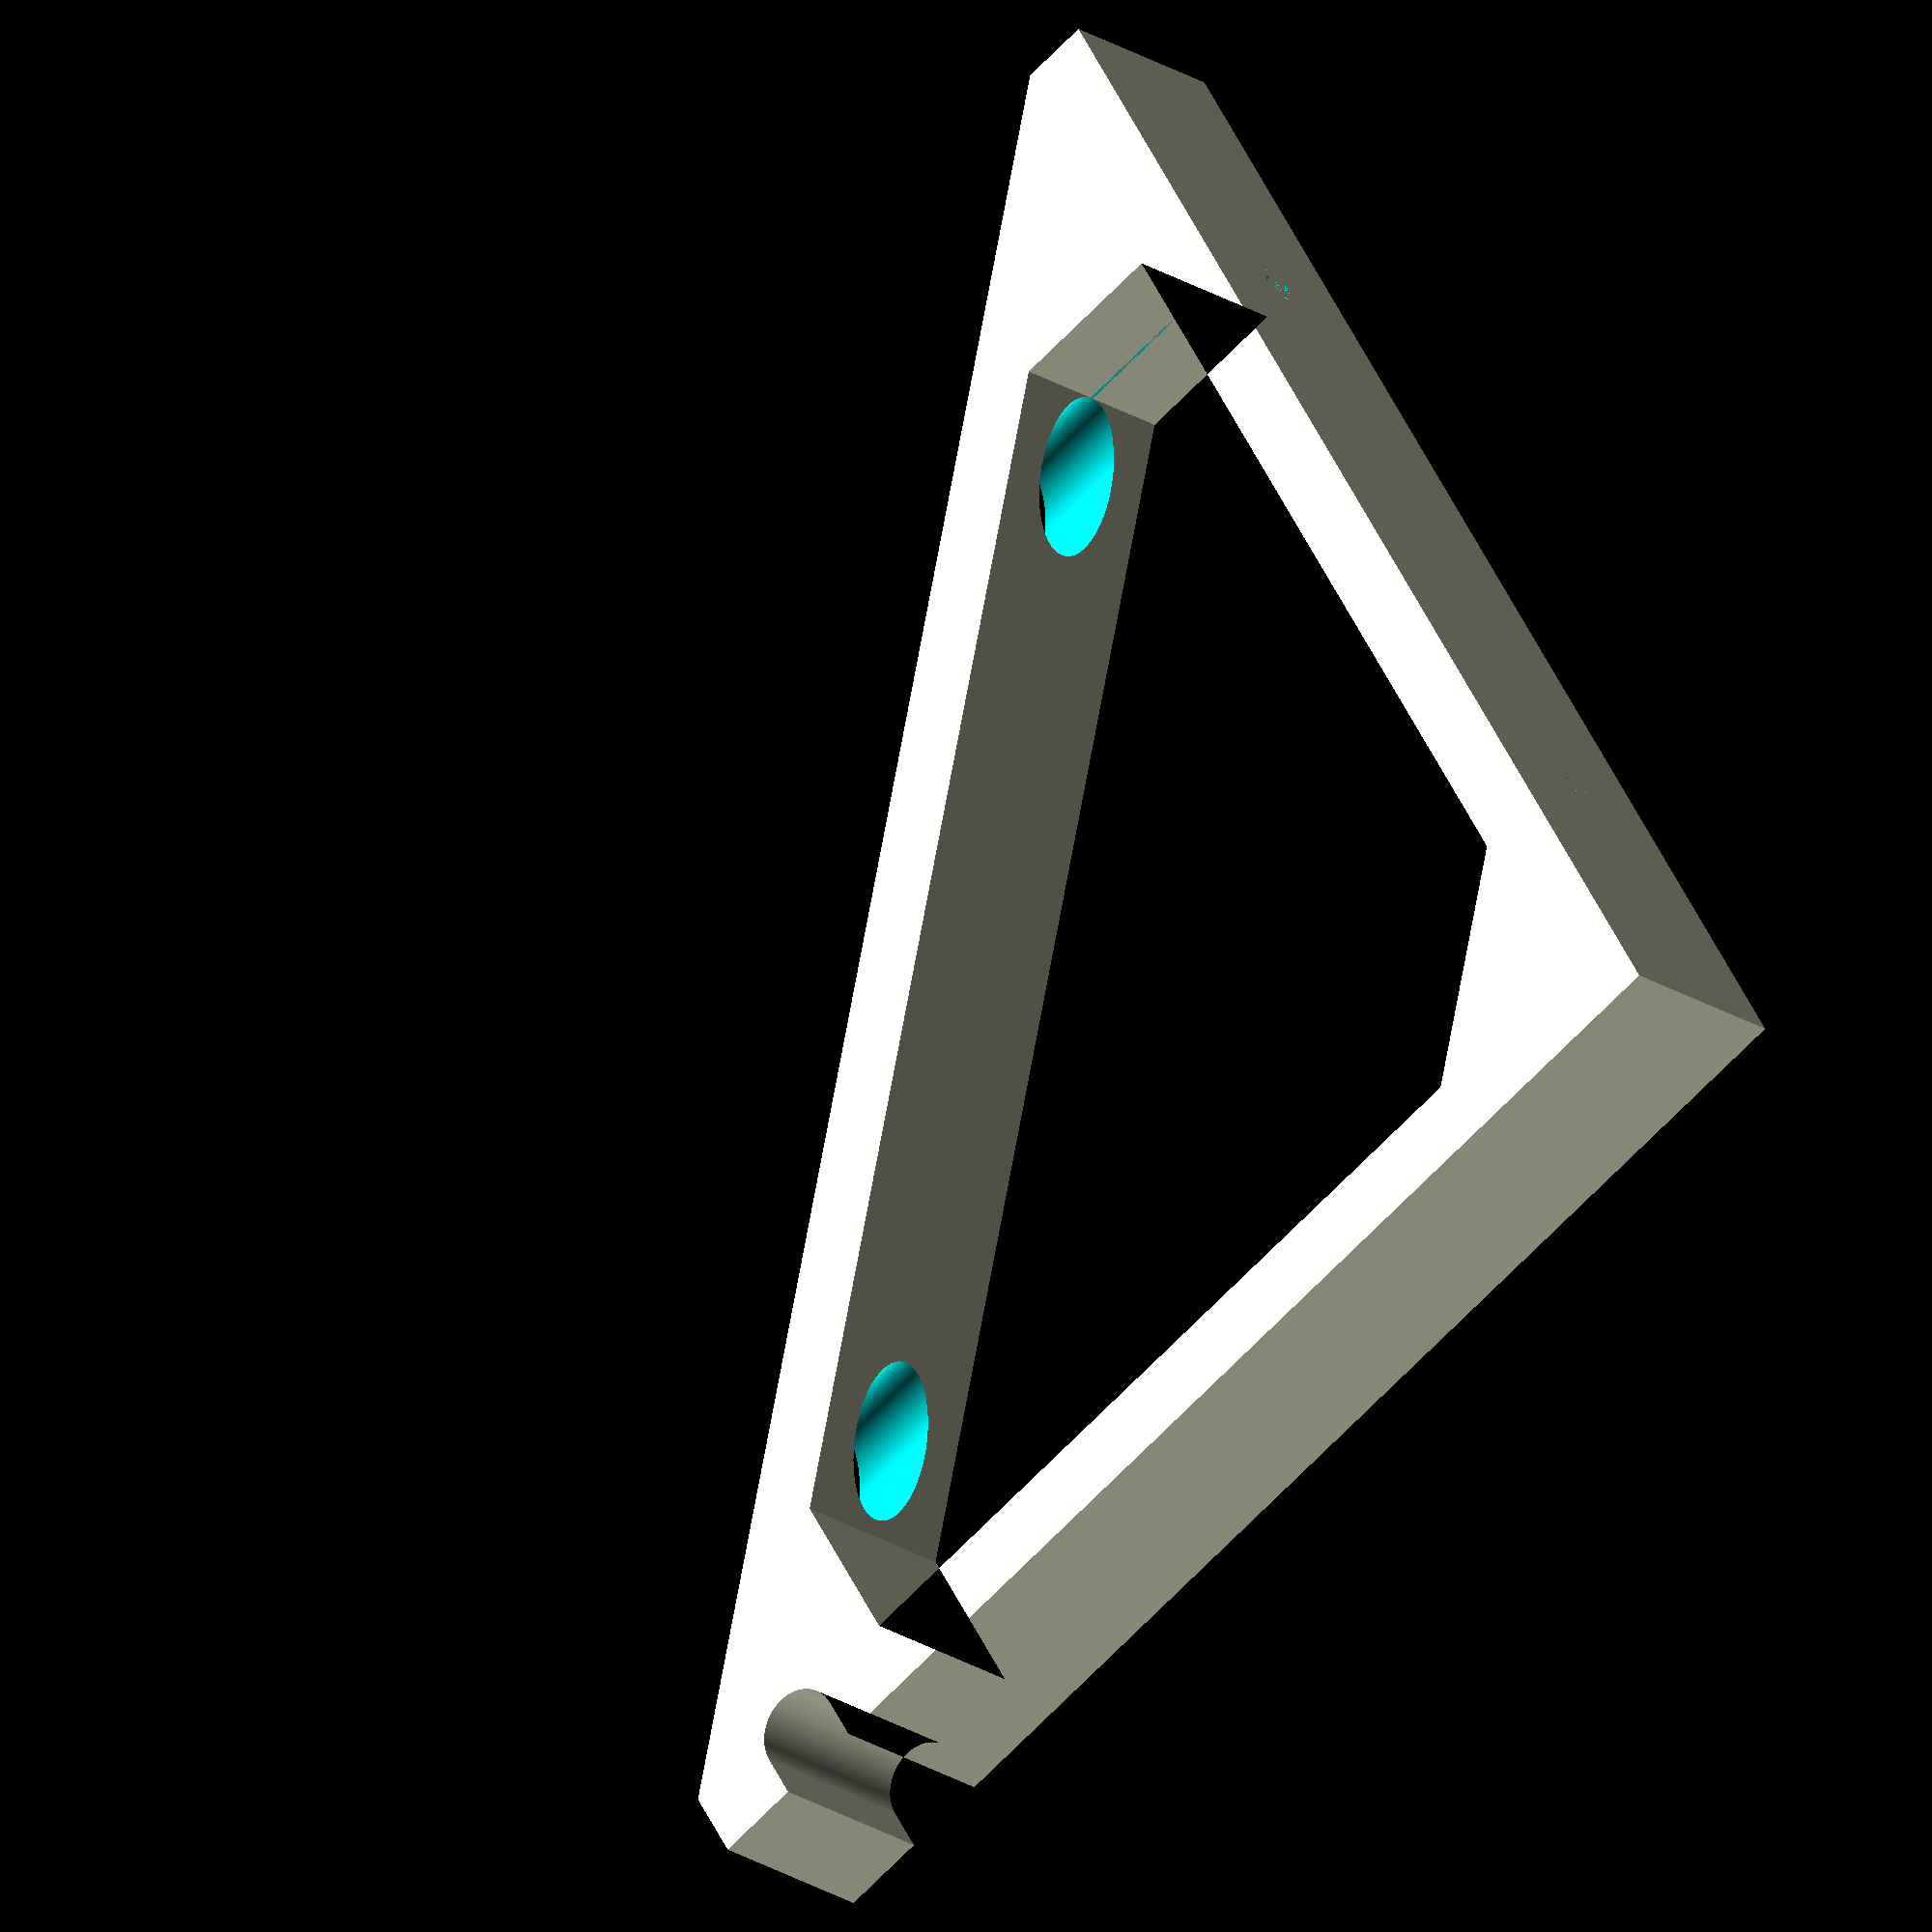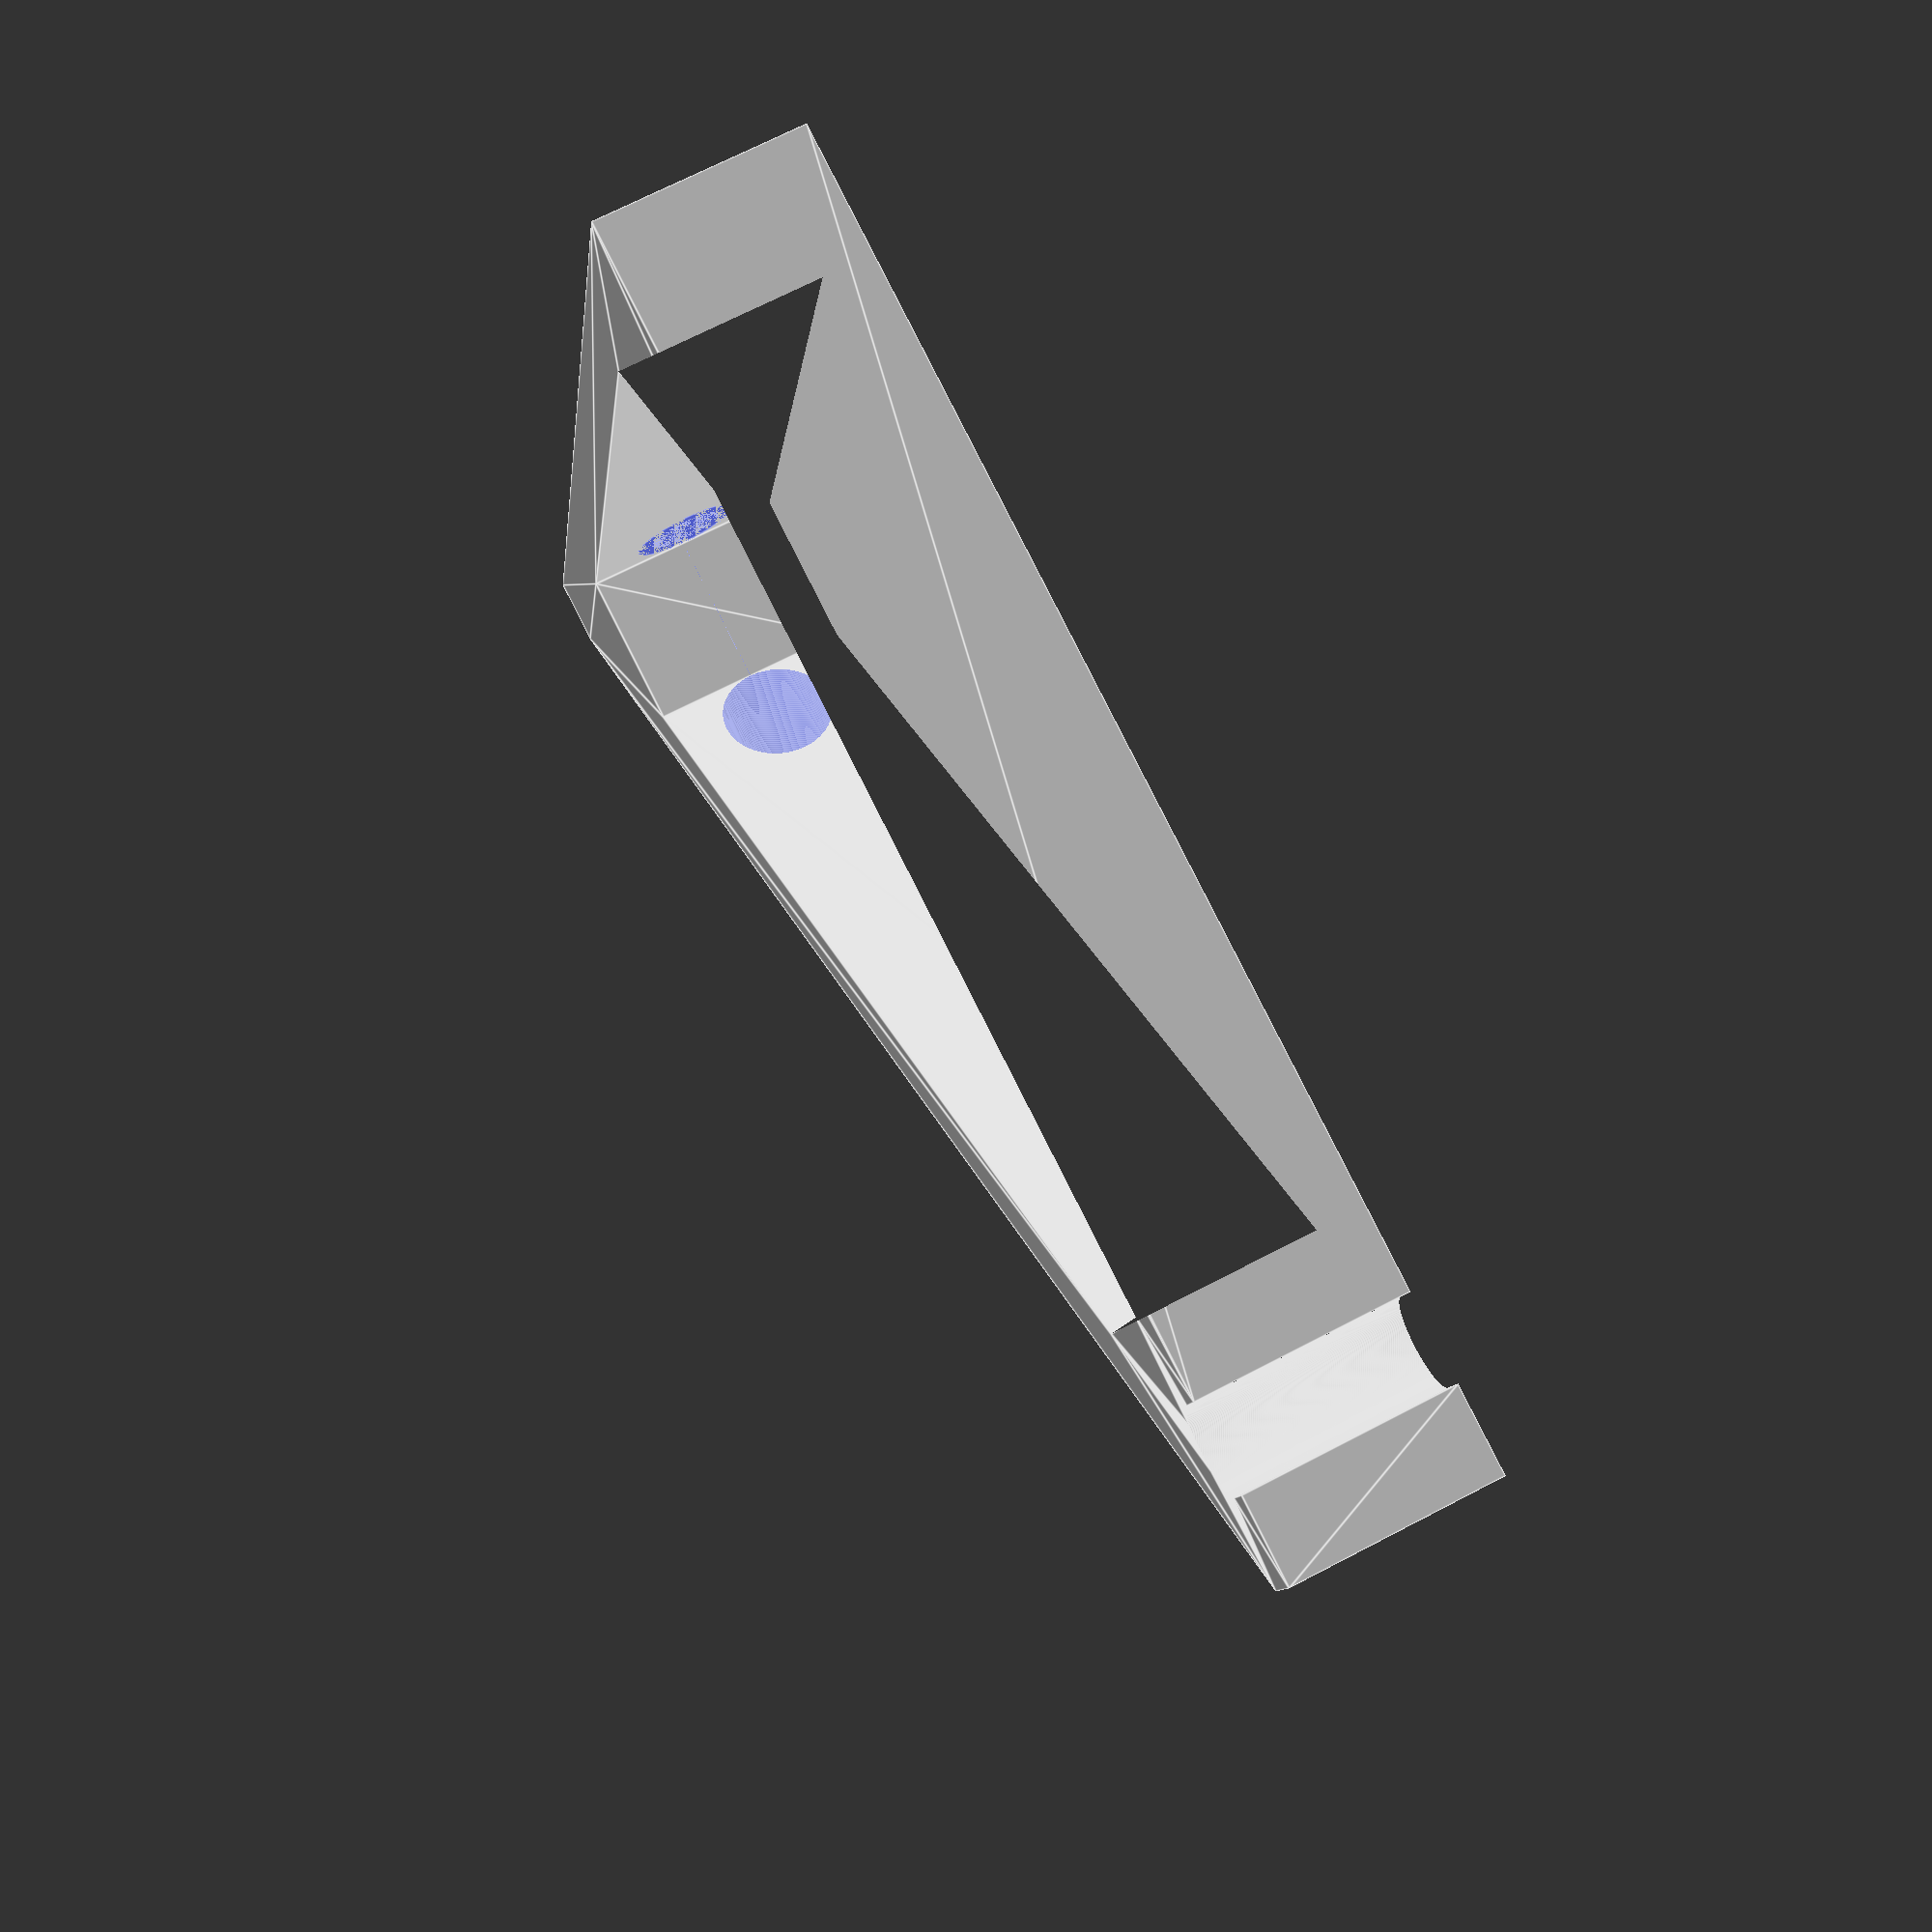
<openscad>

$fn=360;
in=25.4;

//These are good screw values for a #6 x 1-1/2" wood screw
screw_hole_diameter=9/64*in;
screw_head_diameter=9/32*in;

//Typical shank for a 1/4" bit driver
tool_access_diameter=13/32*in;

bracket_width=3/4*in;

clearance=4.25*in;
rod_hole_diameter=5/16*in;
thickness=1/4*in;

leg_length=clearance+3*rod_hole_diameter/2;

module screw_hole() {
            rotate([0,90,0]) {
            cylinder(h=thickness/2,d=screw_hole_diameter);
            translate([0,0,thickness/2])
                cylinder(h=thickness/2, d1=screw_hole_diameter, d2=screw_head_diameter);
            translate([0,0,thickness])
                cylinder(h=leg_length,d=tool_access_diameter);
        }
}

difference() {
    linear_extrude(bracket_width)
    difference() {
        union() {
            translate([0,-thickness])
                square([leg_length,thickness],center=false);
            translate([0,-leg_length])
                square([thickness,leg_length],center=false);
            polygon([
                [leg_length-sqrt(2*thickness*thickness),-thickness],
                [leg_length,-thickness],
                [thickness,-leg_length],
                [thickness,-leg_length+sqrt(2*thickness*thickness)]
            ]);
            polygon([
                [thickness,-thickness],
                [thickness+2*rod_hole_diameter,-thickness],
                [thickness,-thickness-2*rod_hole_diameter]
            ]);
            polygon([
                [clearance-3*rod_hole_diameter/2,-thickness],
                [clearance+rod_hole_diameter/2,-thickness],
                [clearance-3*rod_hole_diameter/2,-thickness-2*rod_hole_diameter]
            ]);
            polygon([
                [thickness,-(clearance-3*rod_hole_diameter/2)],
                [thickness+2*rod_hole_diameter,-(clearance-3*rod_hole_diameter/2)],
                [thickness,-(clearance+rod_hole_diameter/2)]
            ]);
        };
        translate([clearance,0])
            hull() {
                circle(d=rod_hole_diameter);
                translate([0,-rod_hole_diameter/2]) circle(d=rod_hole_diameter);
            }
    }
//screw holes
    translate([0,-(clearance-3*rod_hole_diameter/2)+tool_access_diameter/2,bracket_width/2])
        screw_hole();
    translate([0,-thickness-2*rod_hole_diameter-tool_access_diameter/2,bracket_width/2])
        screw_hole();

}
</openscad>
<views>
elev=198.3 azim=328.4 roll=143.5 proj=o view=solid
elev=290.5 azim=12.5 roll=62.4 proj=p view=edges
</views>
